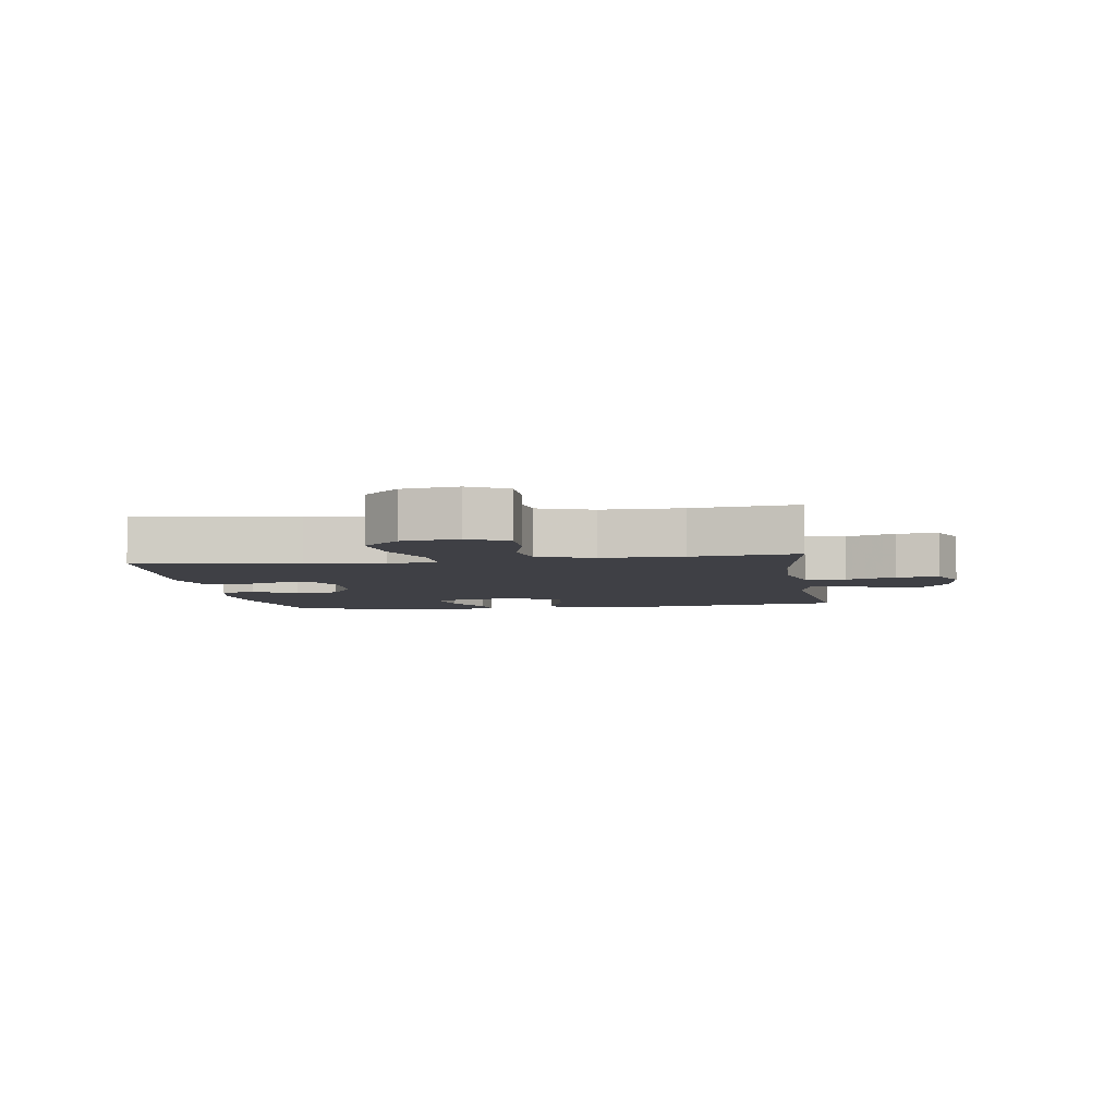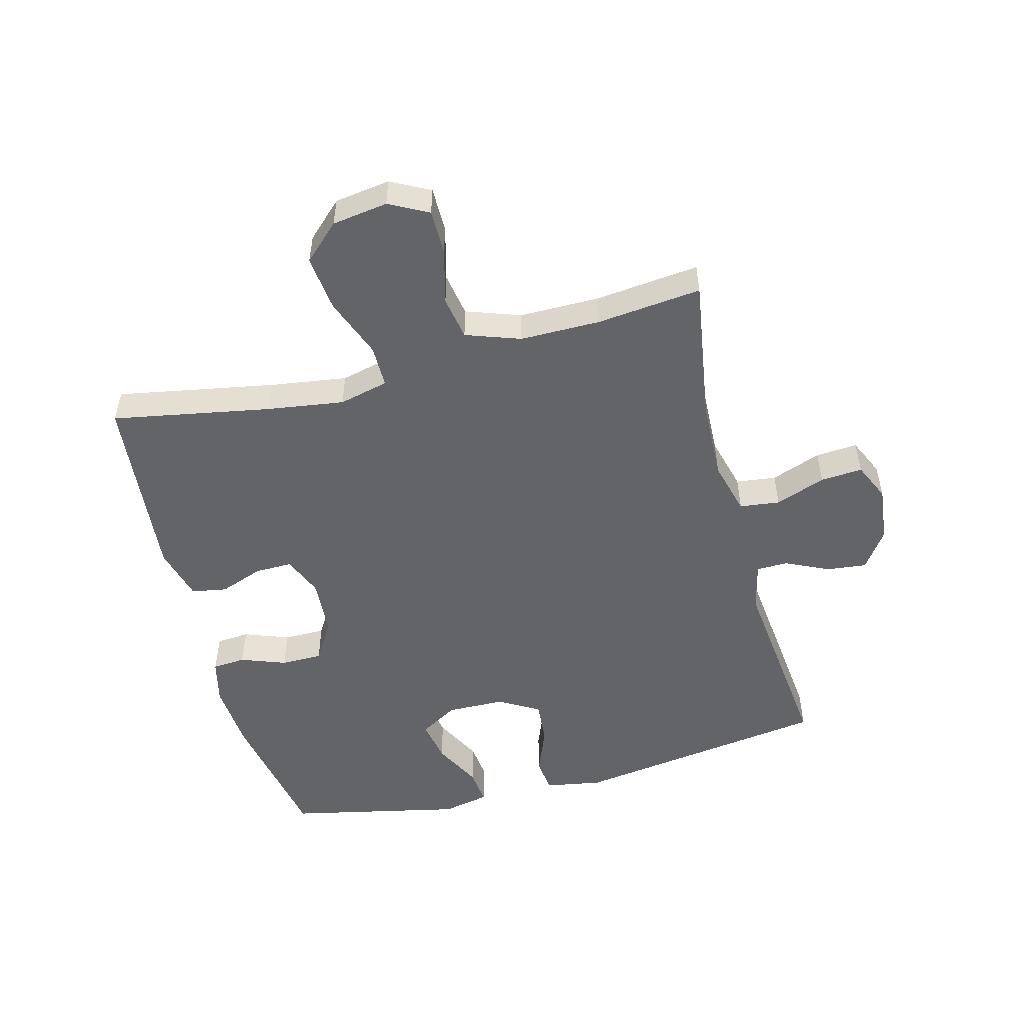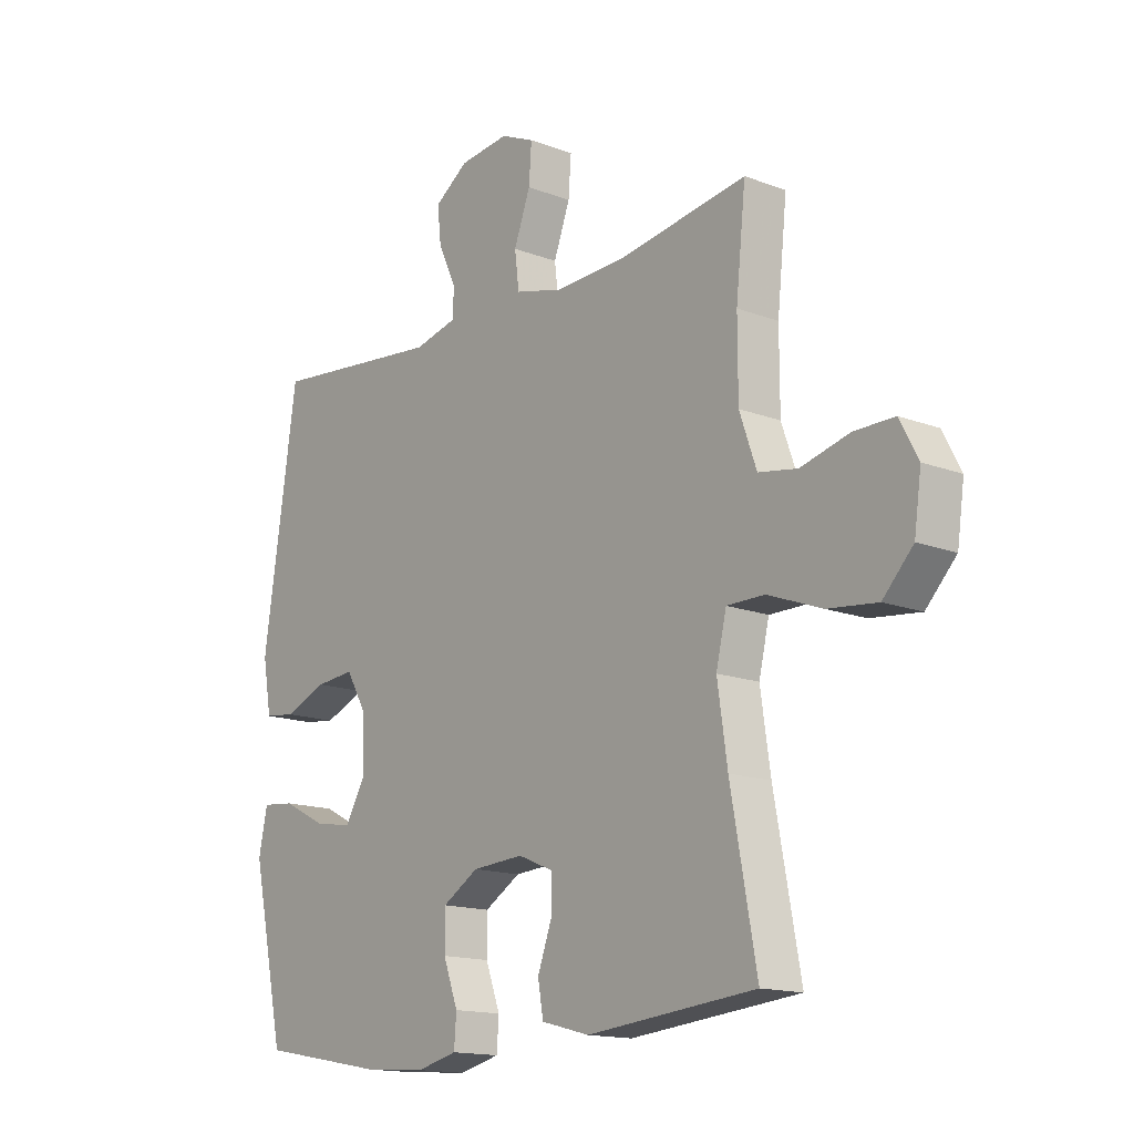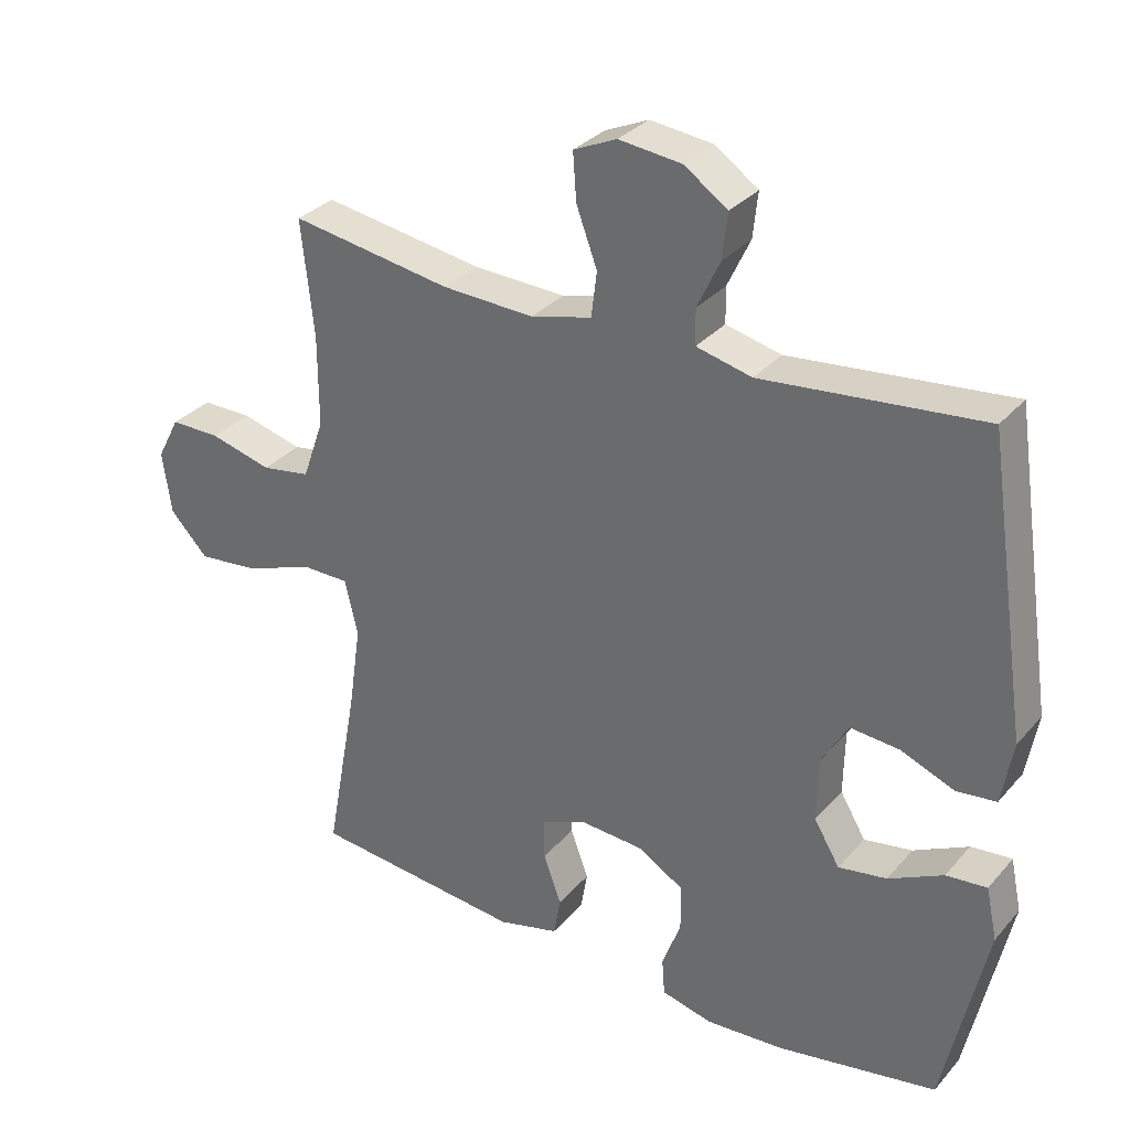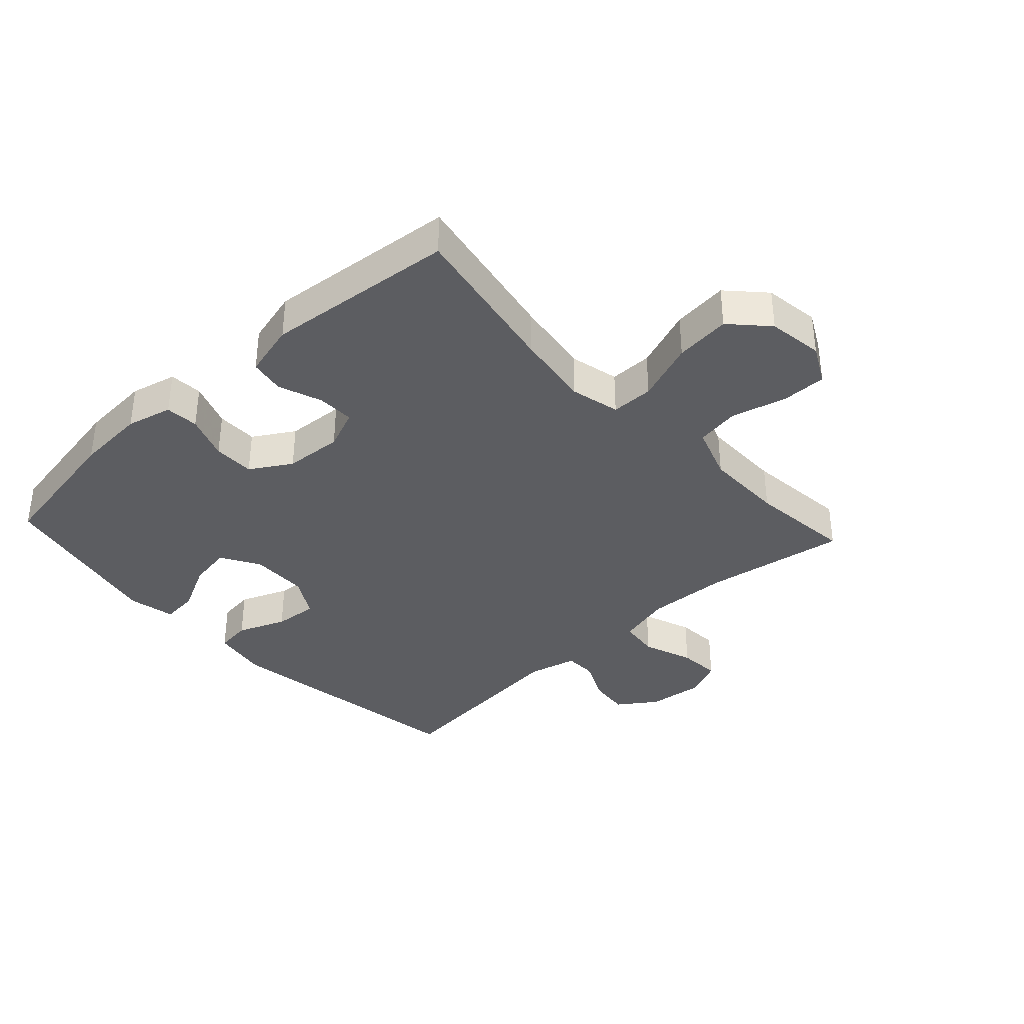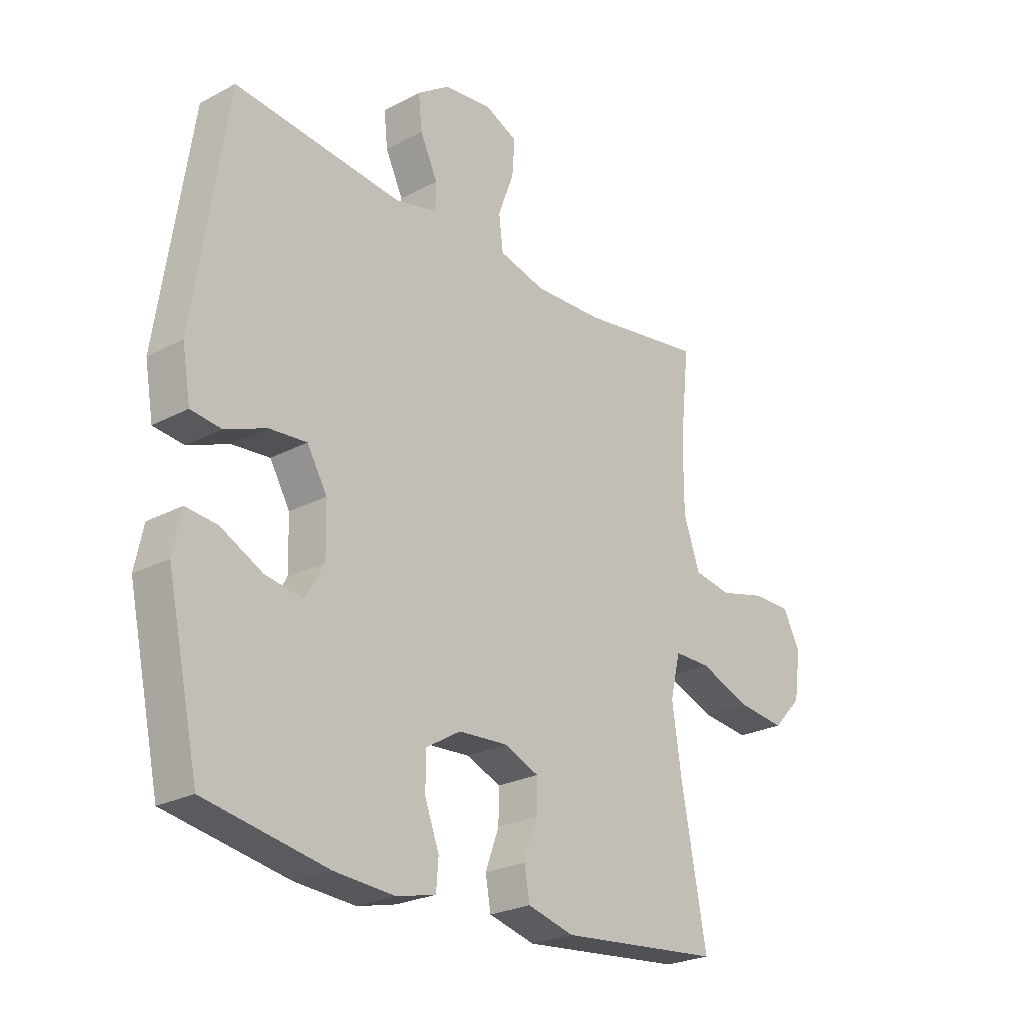
<metadata>
{"format":"obj","ext":"obj","renderer":"f3d","projection":"perspective","resolution":1024,"background":"white","views":[{"elev":-5.2,"azim":-81.3,"up":"+Y"},{"elev":-51.2,"azim":-75.3,"up":"+Y"},{"elev":-15.2,"azim":-129.1,"up":"+Z"},{"elev":31.8,"azim":33.6,"up":"+Z"},{"elev":-36.4,"azim":-137.4,"up":"+Y"},{"elev":-24.7,"azim":131.0,"up":"+Z"}]}
</metadata>
<code>
v -0.5 0.07 -0.5
v -0.453 0.07 -0.244
v -0.435 0.07 -0.12
v -0.454 0.07 -0.04
v -0.523 0.07 -0.04
v -0.621 0.07 -0.077
v -0.711 0.07 -0.087
v -0.766 0.07 -0.029
v -0.779 0.07 0.061
v -0.746 0.07 0.124
v -0.673 0.07 0.124
v -0.584 0.07 0.101
v -0.513 0.07 0.113
v -0.482 0.07 0.201
v -0.482 0.07 0.331
v -0.5 0.07 0.5
v -0.268 0.07 0.464
v -0.135 0.07 0.459
v -0.047 0.07 0.482
v -0.039 0.07 0.547
v -0.069 0.07 0.628
v -0.074 0.07 0.696
v -0.012 0.07 0.724
v 0.079 0.07 0.714
v 0.141 0.07 0.671
v 0.134 0.07 0.606
v 0.101 0.07 0.536
v 0.102 0.07 0.485
v 0.182 0.07 0.466
v 0.5 0.07 0.5
v 0.562 0.07 0.083
v 0.546 0.07 -0.009
v 0.489 0.07 -0.016
v 0.411 0.07 0.015
v 0.34 0.07 0.021
v 0.302 0.07 -0.044
v 0.3 0.07 -0.138
v 0.337 0.07 -0.2
v 0.407 0.07 -0.188
v 0.486 0.07 -0.148
v 0.545 0.07 -0.142
v 0.561 0.07 -0.218
v 0.5 0.07 -0.5
v 0.269 0.07 -0.542
v 0.155 0.07 -0.55
v 0.081 0.07 -0.532
v 0.077 0.07 -0.478
v 0.104 0.07 -0.405
v 0.104 0.07 -0.338
v 0.038 0.07 -0.298
v -0.056 0.07 -0.292
v -0.121 0.07 -0.319
v -0.12 0.07 -0.379
v -0.094 0.07 -0.45
v -0.104 0.07 -0.507
v -0.192 0.07 -0.53
v -0.5 0 -0.5
v -0.453 0 -0.244
v -0.435 0 -0.12
v -0.454 0 -0.04
v -0.523 0 -0.04
v -0.621 0 -0.077
v -0.711 0 -0.087
v -0.766 0 -0.029
v -0.779 0 0.061
v -0.746 0 0.124
v -0.673 0 0.124
v -0.584 0 0.101
v -0.513 0 0.113
v -0.482 0 0.201
v -0.482 0 0.331
v -0.5 0 0.5
v -0.268 0 0.464
v -0.135 0 0.459
v -0.047 0 0.482
v -0.039 0 0.547
v -0.069 0 0.628
v -0.074 0 0.696
v -0.012 0 0.724
v 0.079 0 0.714
v 0.141 0 0.671
v 0.134 0 0.606
v 0.101 0 0.536
v 0.102 0 0.485
v 0.182 0 0.466
v 0.5 0 0.5
v 0.562 0 0.083
v 0.546 0 -0.009
v 0.489 0 -0.016
v 0.411 0 0.015
v 0.34 0 0.021
v 0.302 0 -0.044
v 0.3 0 -0.138
v 0.337 0 -0.2
v 0.407 0 -0.188
v 0.486 0 -0.148
v 0.545 0 -0.142
v 0.561 0 -0.218
v 0.5 0 -0.5
v 0.269 0 -0.542
v 0.155 0 -0.55
v 0.081 0 -0.532
v 0.077 0 -0.478
v 0.104 0 -0.405
v 0.104 0 -0.338
v 0.038 0 -0.298
v -0.056 0 -0.292
v -0.121 0 -0.319
v -0.12 0 -0.379
v -0.094 0 -0.45
v -0.104 0 -0.507
v -0.192 0 -0.53
f 53 54 55 56
f 52 53 56 1
f 45 46 47 48
f 45 48 49
f 44 45 49
f 43 44 49
f 42 43 49 50
f 39 40 41 42
f 38 39 42 50
f 31 32 33 34
f 29 30 31 34
f 28 29 34 35
f 24 25 26 27
f 24 27 28
f 23 24 28
f 20 21 22 23
f 19 20 23 28
f 18 19 28 35
f 15 16 17
f 14 15 17 18
f 13 14 18 35
f 9 10 11 12
f 5 6 7 8
f 4 5 8 9
f 52 1 2
f 51 52 2 3
f 37 38 50 51
f 36 37 51 3
f 4 9 12 13
f 4 13 35 36
f 3 4 36
f 112 111 110 109
f 57 112 109 108
f 104 103 102 101
f 105 104 101
f 105 101 100
f 105 100 99
f 106 105 99 98
f 98 97 96 95
f 106 98 95 94
f 90 89 88 87
f 90 87 86 85
f 91 90 85 84
f 83 82 81 80
f 84 83 80
f 84 80 79
f 79 78 77 76
f 84 79 76 75
f 91 84 75 74
f 73 72 71
f 74 73 71 70
f 91 74 70 69
f 68 67 66 65
f 64 63 62 61
f 65 64 61 60
f 58 57 108
f 59 58 108 107
f 107 106 94 93
f 59 107 93 92
f 69 68 65 60
f 92 91 69 60
f 92 60 59
f 1 57 58 2
f 2 58 59 3
f 3 59 60 4
f 4 60 61 5
f 5 61 62 6
f 6 62 63 7
f 7 63 64 8
f 8 64 65 9
f 9 65 66 10
f 10 66 67 11
f 11 67 68 12
f 12 68 69 13
f 13 69 70 14
f 14 70 71 15
f 15 71 72 16
f 16 72 73 17
f 17 73 74 18
f 18 74 75 19
f 19 75 76 20
f 20 76 77 21
f 21 77 78 22
f 22 78 79 23
f 23 79 80 24
f 24 80 81 25
f 25 81 82 26
f 26 82 83 27
f 27 83 84 28
f 28 84 85 29
f 29 85 86 30
f 30 86 87 31
f 31 87 88 32
f 32 88 89 33
f 33 89 90 34
f 34 90 91 35
f 35 91 92 36
f 36 92 93 37
f 37 93 94 38
f 38 94 95 39
f 39 95 96 40
f 40 96 97 41
f 41 97 98 42
f 42 98 99 43
f 43 99 100 44
f 44 100 101 45
f 45 101 102 46
f 46 102 103 47
f 47 103 104 48
f 48 104 105 49
f 49 105 106 50
f 50 106 107 51
f 51 107 108 52
f 52 108 109 53
f 53 109 110 54
f 54 110 111 55
f 55 111 112 56
f 56 112 57 1

</code>
